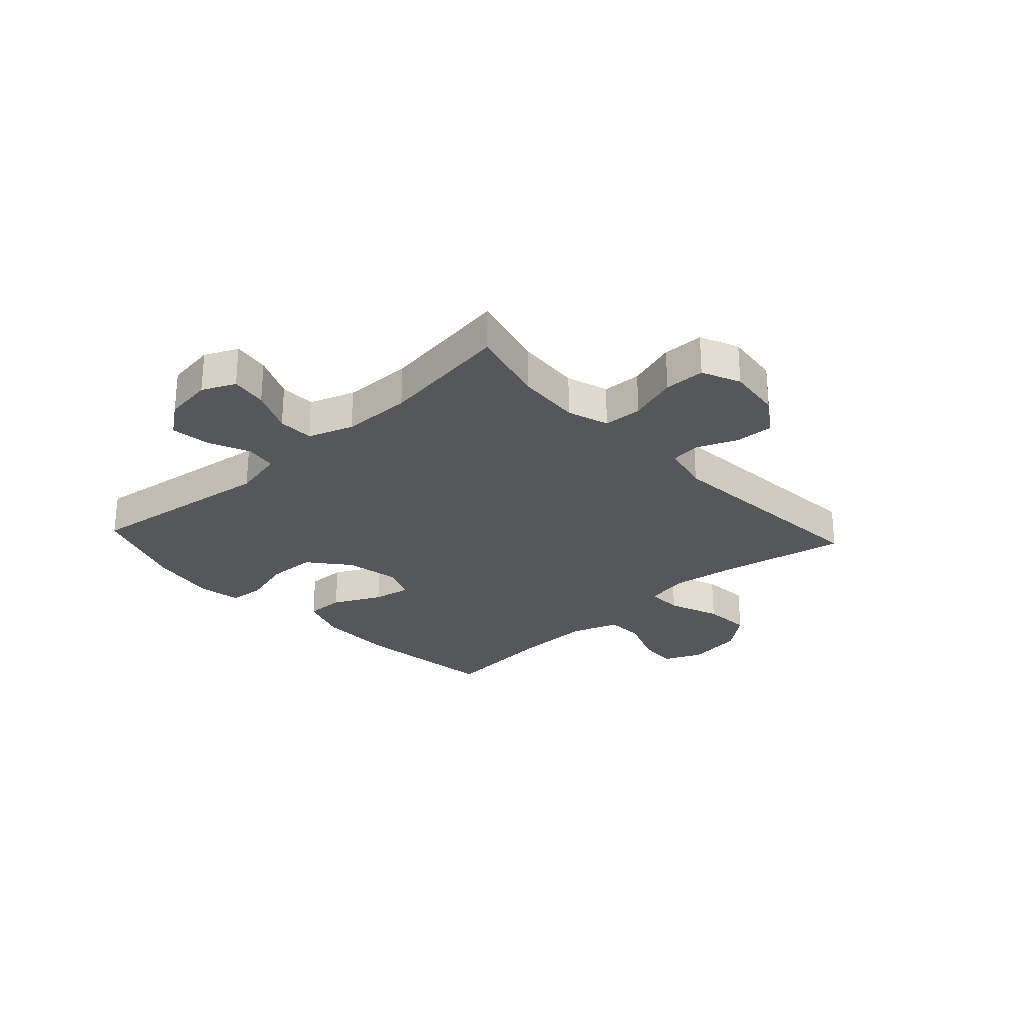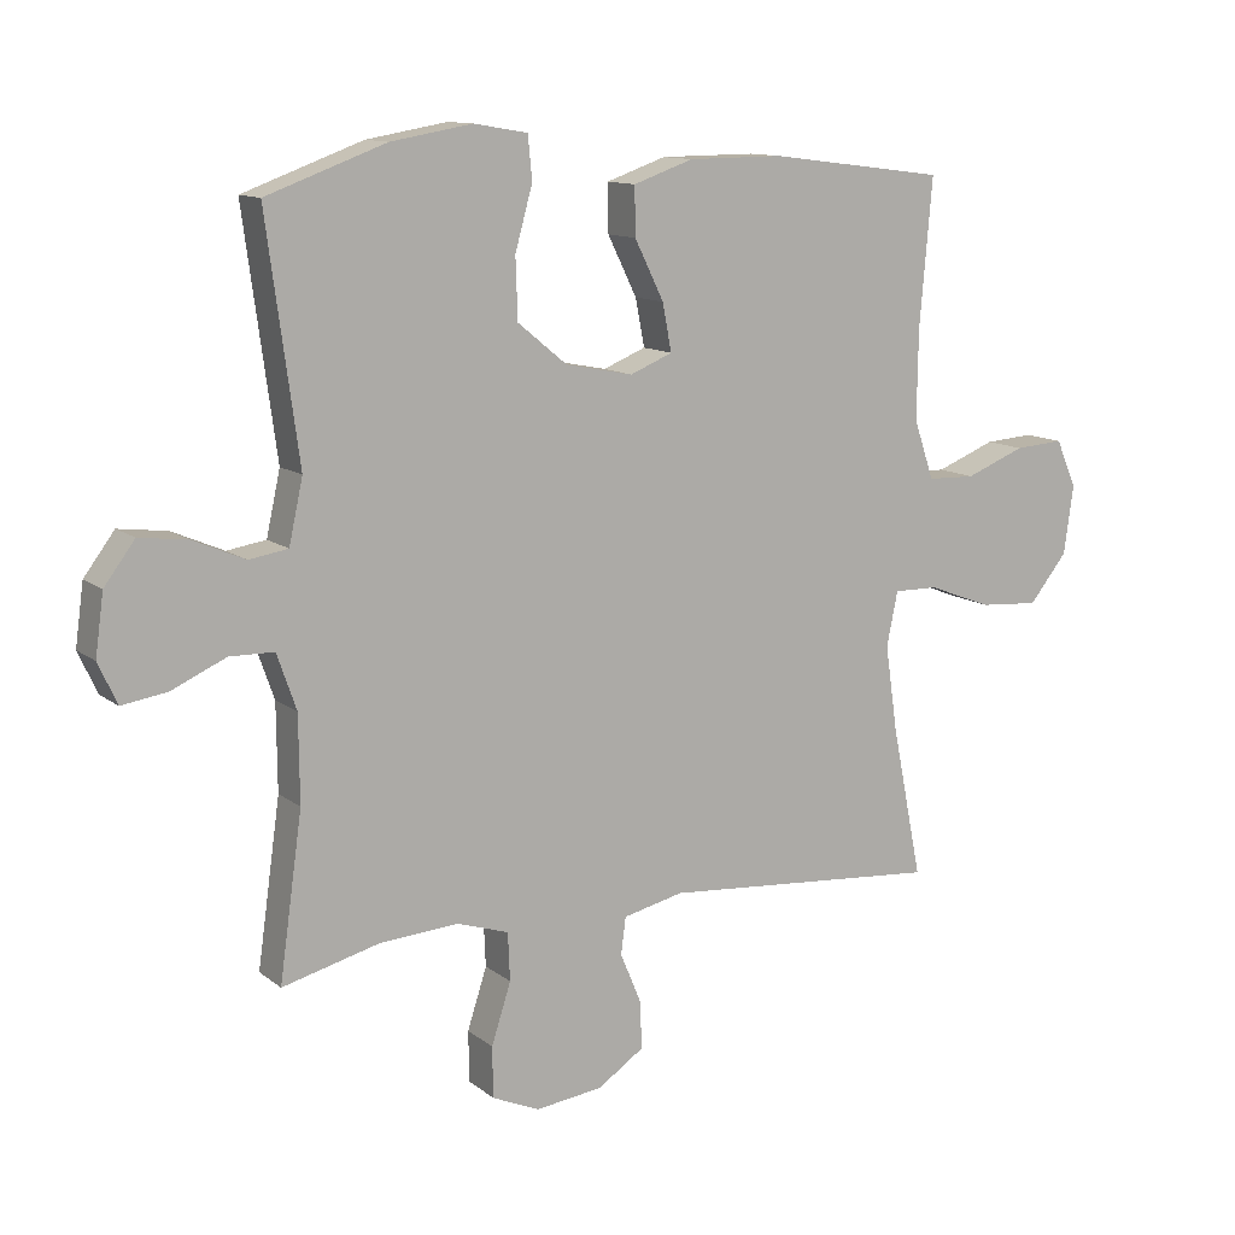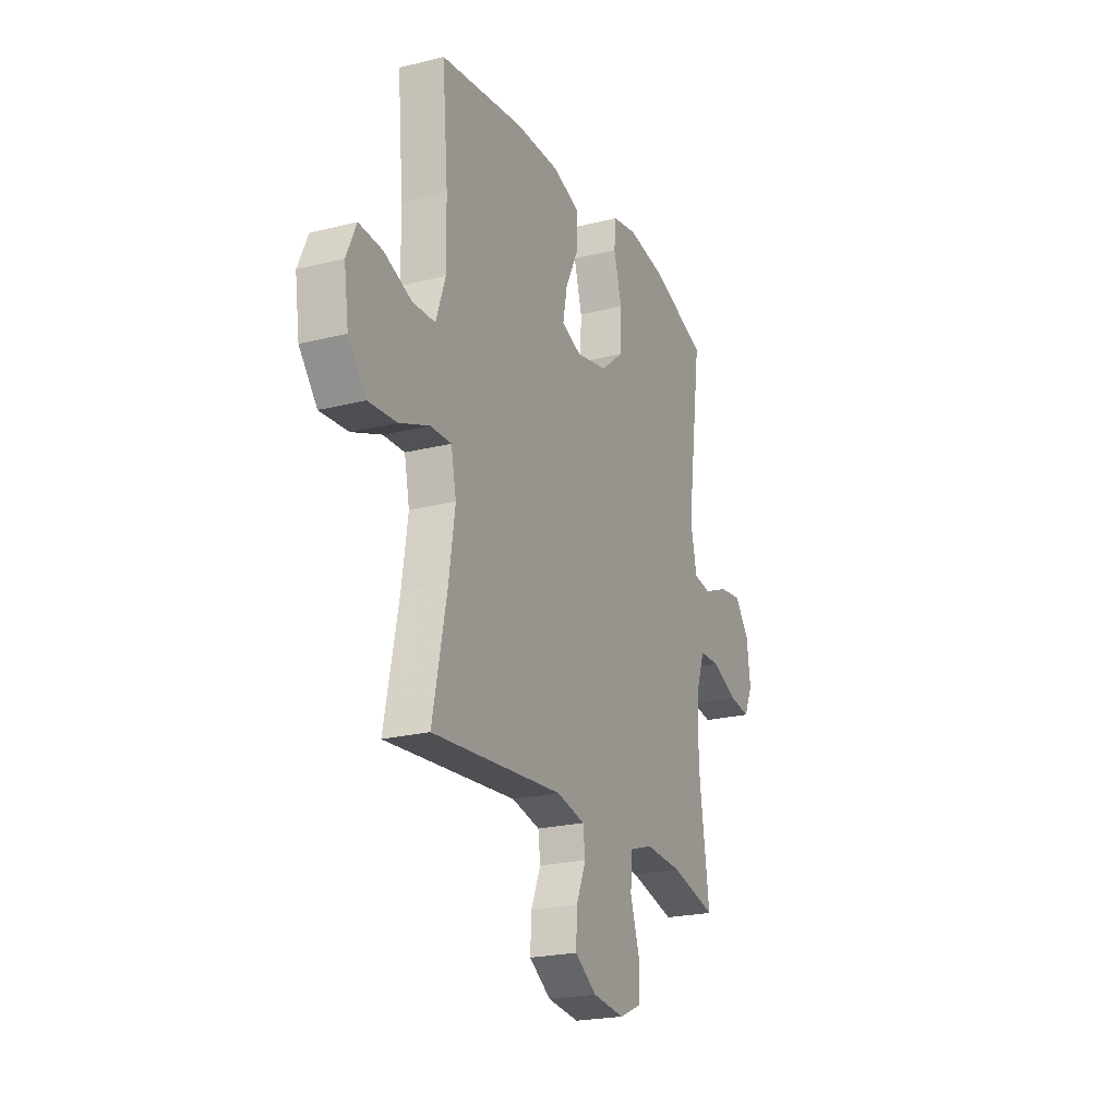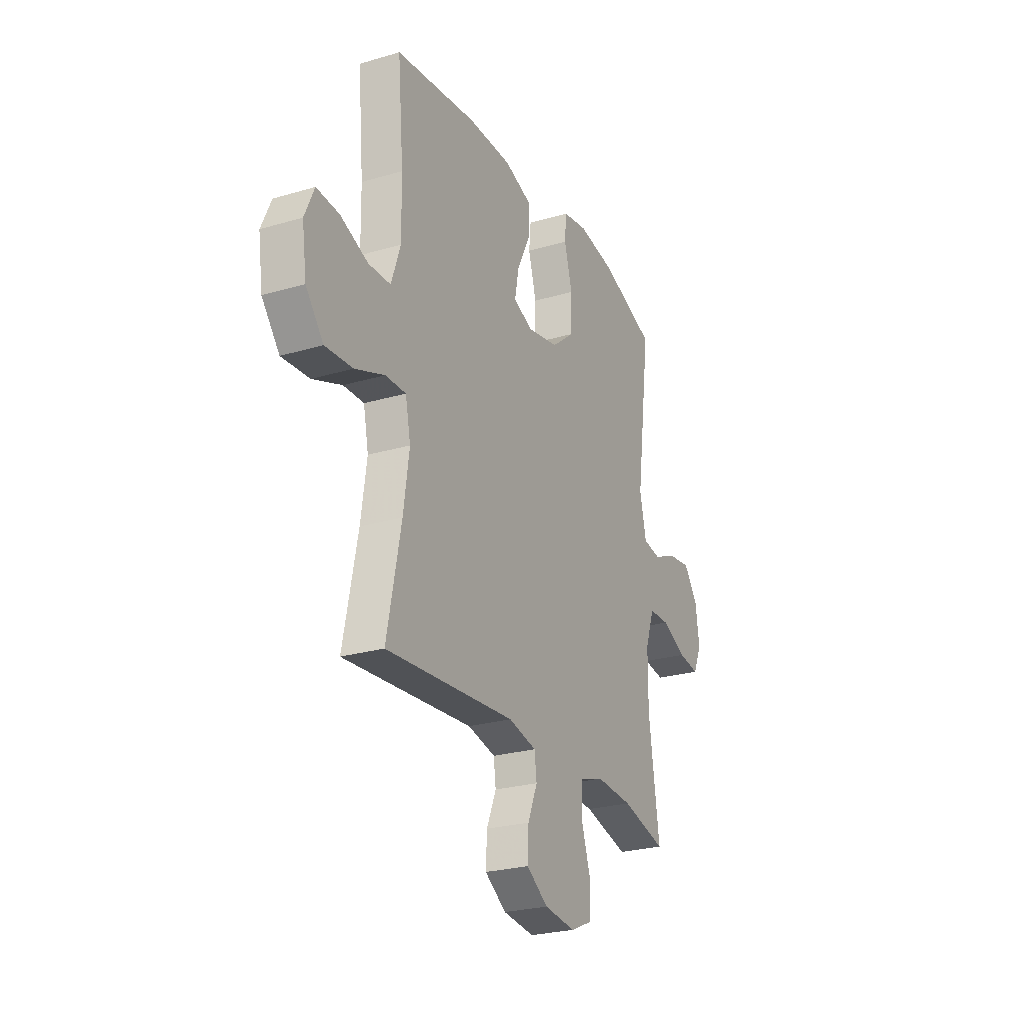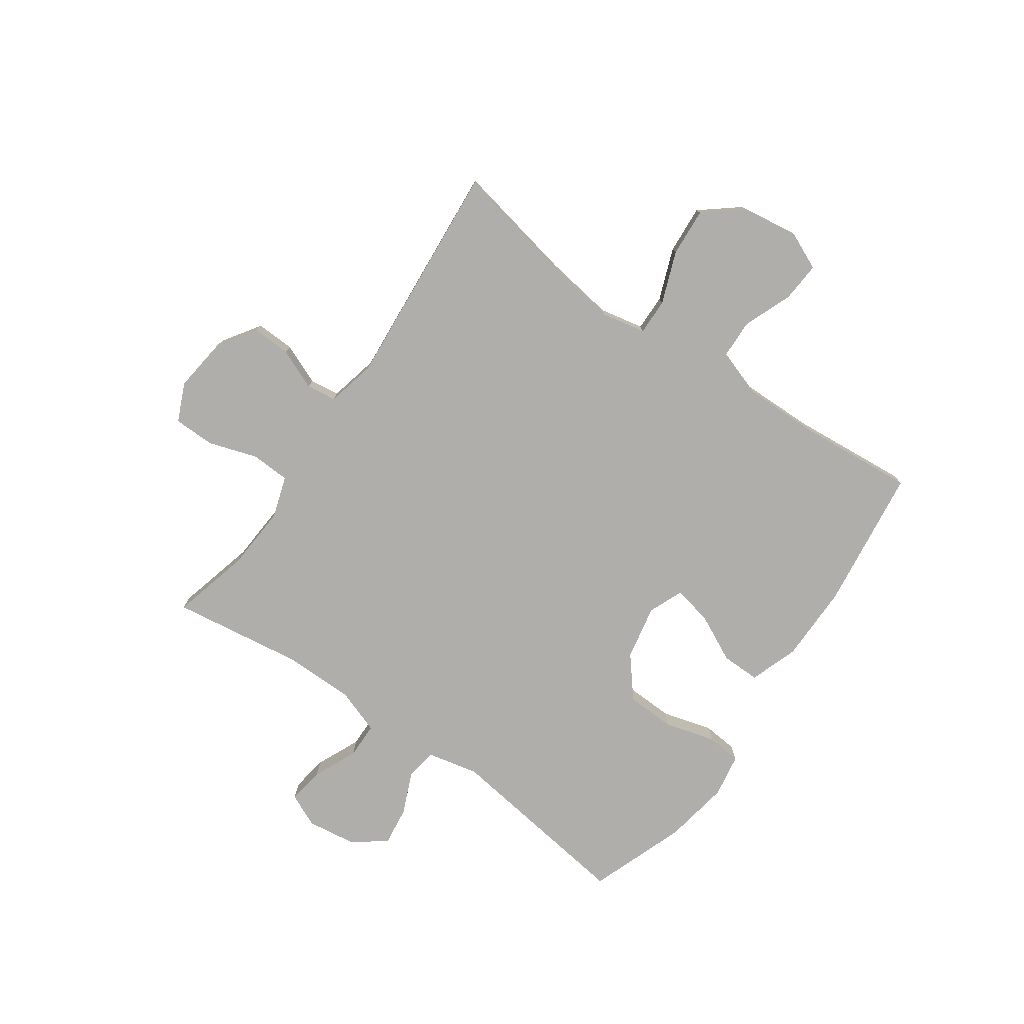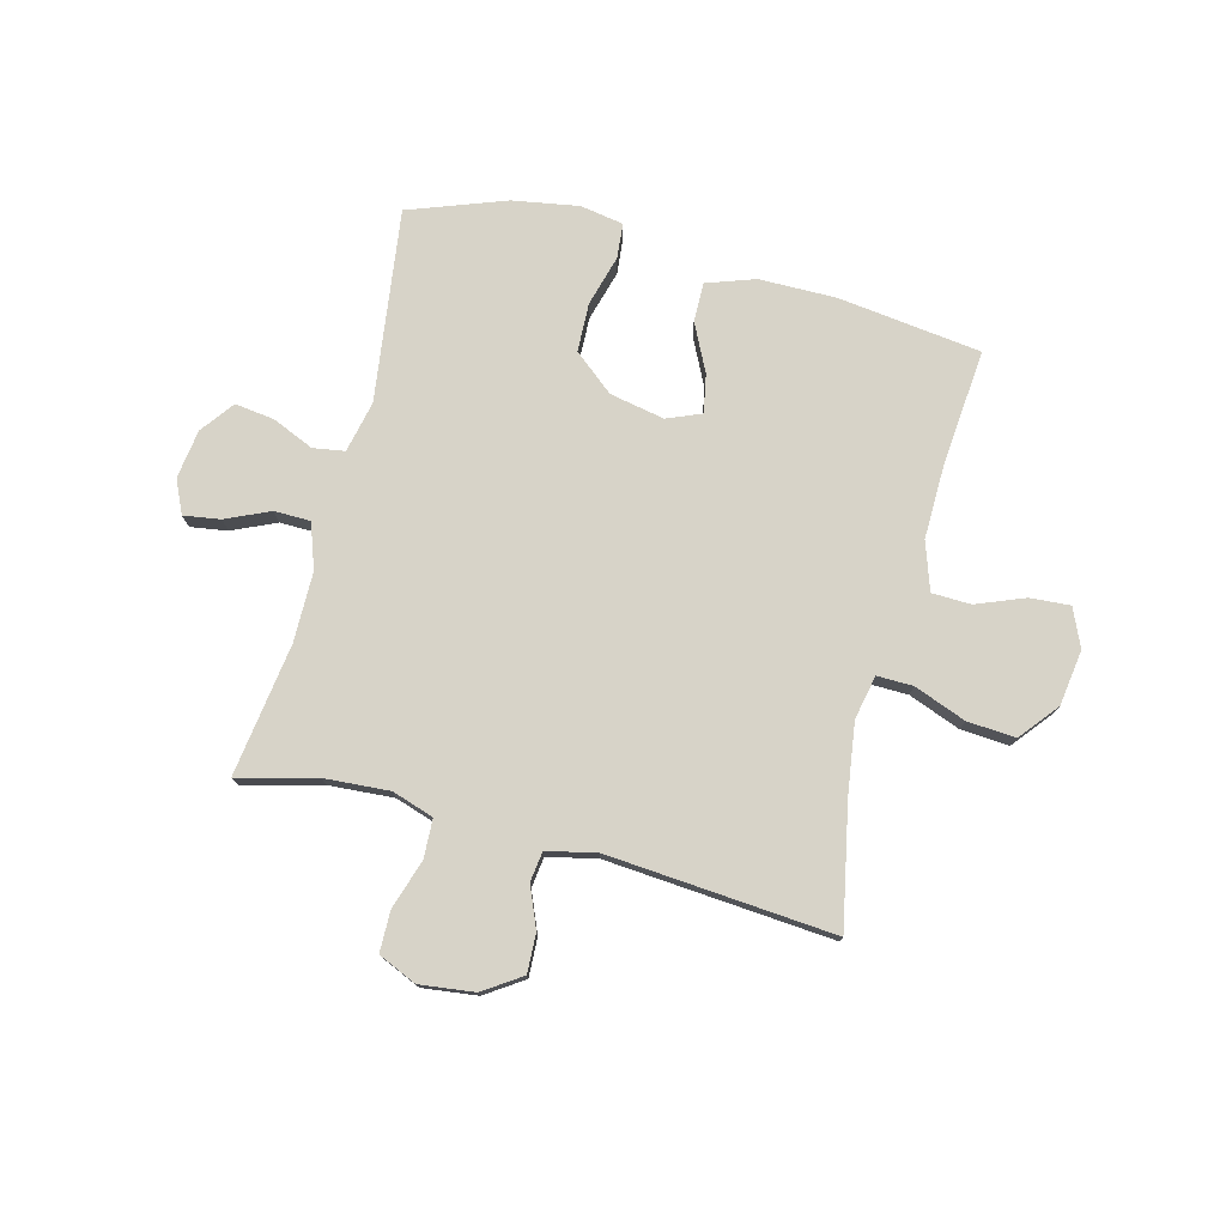
<metadata>
{"format":"obj","ext":"obj","renderer":"f3d","projection":"perspective","resolution":1024,"background":"white","views":[{"elev":-27.0,"azim":132.7,"up":"+Y"},{"elev":11.9,"azim":149.8,"up":"+Z"},{"elev":-22.1,"azim":-66.3,"up":"+Z"},{"elev":-25.4,"azim":-64.6,"up":"+Z"},{"elev":-77.6,"azim":-124.9,"up":"+Y"},{"elev":76.5,"azim":-165.4,"up":"+Y"}]}
</metadata>
<code>
v -0.5 0.07 0.5
v -0.246 0.07 0.532
v -0.109 0.07 0.531
v -0.023 0.07 0.501
v -0.024 0.07 0.432
v -0.066 0.07 0.347
v -0.079 0.07 0.279
v -0.018 0.07 0.254
v 0.079 0.07 0.273
v 0.15 0.07 0.331
v 0.153 0.07 0.418
v 0.128 0.07 0.508
v 0.134 0.07 0.57
v 0.211 0.07 0.583
v 0.328 0.07 0.563
v 0.5 0.07 0.5
v 0.454 0.07 0.159
v 0.474 0.07 0.068
v 0.53 0.07 0.059
v 0.604 0.07 0.091
v 0.674 0.07 0.1
v 0.718 0.07 0.041
v 0.73 0.07 -0.046
v 0.703 0.07 -0.105
v 0.638 0.07 -0.095
v 0.56 0.07 -0.06
v 0.496 0.07 -0.061
v 0.468 0.07 -0.141
v 0.467 0.07 -0.265
v 0.5 0.07 -0.5
v 0.361 0.07 -0.464
v 0.246 0.07 -0.456
v 0.172 0.07 -0.48
v 0.169 0.07 -0.549
v 0.197 0.07 -0.636
v 0.196 0.07 -0.709
v 0.128 0.07 -0.739
v 0.031 0.07 -0.727
v -0.036 0.07 -0.682
v -0.033 0.07 -0.613
v -0.003 0.07 -0.541
v -0.01 0.07 -0.488
v -0.097 0.07 -0.468
v -0.5 0.07 -0.5
v -0.456 0.07 -0.282
v -0.438 0.07 -0.158
v -0.454 0.07 -0.08
v -0.518 0.07 -0.081
v -0.61 0.07 -0.116
v -0.696 0.07 -0.122
v -0.751 0.07 -0.054
v -0.765 0.07 0.045
v -0.735 0.07 0.113
v -0.664 0.07 0.108
v -0.578 0.07 0.074
v -0.509 0.07 0.076
v -0.48 0.07 0.161
v -0.482 0.07 0.291
v -0.5 0 0.5
v -0.246 0 0.532
v -0.109 0 0.531
v -0.023 0 0.501
v -0.024 0 0.432
v -0.066 0 0.347
v -0.079 0 0.279
v -0.018 0 0.254
v 0.079 0 0.273
v 0.15 0 0.331
v 0.153 0 0.418
v 0.128 0 0.508
v 0.134 0 0.57
v 0.211 0 0.583
v 0.328 0 0.563
v 0.5 0 0.5
v 0.454 0 0.159
v 0.474 0 0.068
v 0.53 0 0.059
v 0.604 0 0.091
v 0.674 0 0.1
v 0.718 0 0.041
v 0.73 0 -0.046
v 0.703 0 -0.105
v 0.638 0 -0.095
v 0.56 0 -0.06
v 0.496 0 -0.061
v 0.468 0 -0.141
v 0.467 0 -0.265
v 0.5 0 -0.5
v 0.361 0 -0.464
v 0.246 0 -0.456
v 0.172 0 -0.48
v 0.169 0 -0.549
v 0.197 0 -0.636
v 0.196 0 -0.709
v 0.128 0 -0.739
v 0.031 0 -0.727
v -0.036 0 -0.682
v -0.033 0 -0.613
v -0.003 0 -0.541
v -0.01 0 -0.488
v -0.097 0 -0.468
v -0.5 0 -0.5
v -0.456 0 -0.282
v -0.438 0 -0.158
v -0.454 0 -0.08
v -0.518 0 -0.081
v -0.61 0 -0.116
v -0.696 0 -0.122
v -0.751 0 -0.054
v -0.765 0 0.045
v -0.735 0 0.113
v -0.664 0 0.108
v -0.578 0 0.074
v -0.509 0 0.076
v -0.48 0 0.161
v -0.482 0 0.291
f 52 53 54 55
f 52 55 56
f 51 52 56
f 48 49 50 51
f 47 48 51 56
f 43 44 45
f 42 43 45 46
f 38 39 40 41
f 38 41 42
f 37 38 42
f 34 35 36 37
f 33 34 37 42
f 32 33 42 46
f 29 30 31
f 28 29 31 32
f 27 28 32 46
f 23 24 25 26
f 23 26 27
f 22 23 27
f 19 20 21 22
f 19 22 27 46
f 14 15 16 17
f 14 17 18
f 11 12 13 14
f 10 11 14 18
f 9 10 18
f 8 9 18
f 3 4 5 6
f 3 6 7
f 58 1 2 3
f 57 58 3 7
f 47 56 57 7
f 18 19 46 47
f 8 18 47
f 7 8 47
f 113 112 111 110
f 114 113 110
f 114 110 109
f 109 108 107 106
f 114 109 106 105
f 103 102 101
f 104 103 101 100
f 99 98 97 96
f 100 99 96
f 100 96 95
f 95 94 93 92
f 100 95 92 91
f 104 100 91 90
f 89 88 87
f 90 89 87 86
f 104 90 86 85
f 84 83 82 81
f 85 84 81
f 85 81 80
f 80 79 78 77
f 104 85 80 77
f 75 74 73 72
f 76 75 72
f 72 71 70 69
f 76 72 69 68
f 76 68 67
f 76 67 66
f 64 63 62 61
f 65 64 61
f 61 60 59 116
f 65 61 116 115
f 65 115 114 105
f 105 104 77 76
f 105 76 66
f 105 66 65
f 1 59 60 2
f 2 60 61 3
f 3 61 62 4
f 4 62 63 5
f 5 63 64 6
f 6 64 65 7
f 7 65 66 8
f 8 66 67 9
f 9 67 68 10
f 10 68 69 11
f 11 69 70 12
f 12 70 71 13
f 13 71 72 14
f 14 72 73 15
f 15 73 74 16
f 16 74 75 17
f 17 75 76 18
f 18 76 77 19
f 19 77 78 20
f 20 78 79 21
f 21 79 80 22
f 22 80 81 23
f 23 81 82 24
f 24 82 83 25
f 25 83 84 26
f 26 84 85 27
f 27 85 86 28
f 28 86 87 29
f 29 87 88 30
f 30 88 89 31
f 31 89 90 32
f 32 90 91 33
f 33 91 92 34
f 34 92 93 35
f 35 93 94 36
f 36 94 95 37
f 37 95 96 38
f 38 96 97 39
f 39 97 98 40
f 40 98 99 41
f 41 99 100 42
f 42 100 101 43
f 43 101 102 44
f 44 102 103 45
f 45 103 104 46
f 46 104 105 47
f 47 105 106 48
f 48 106 107 49
f 49 107 108 50
f 50 108 109 51
f 51 109 110 52
f 52 110 111 53
f 53 111 112 54
f 54 112 113 55
f 55 113 114 56
f 56 114 115 57
f 57 115 116 58
f 58 116 59 1

</code>
